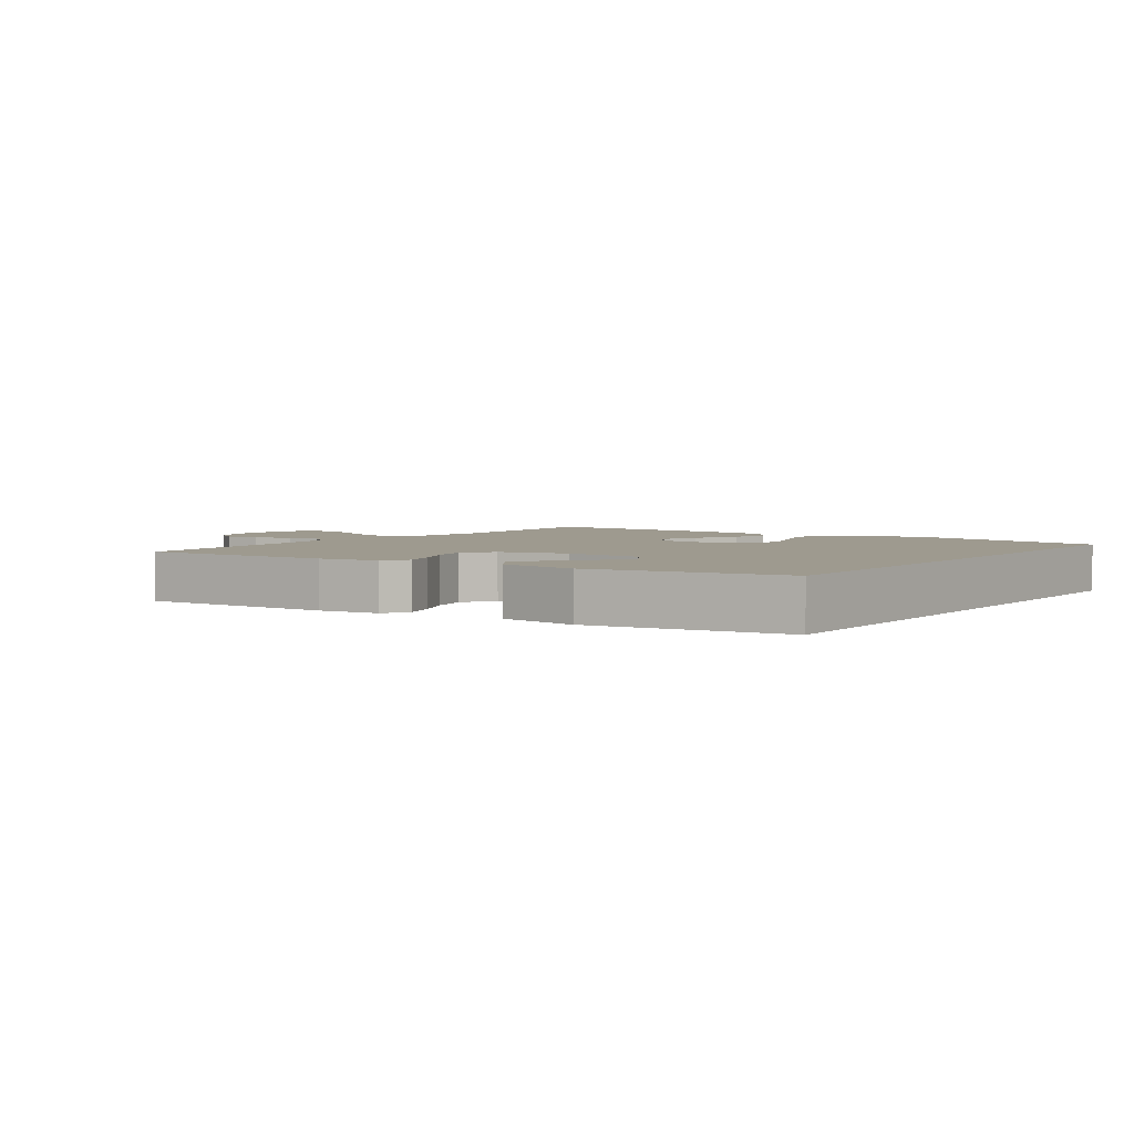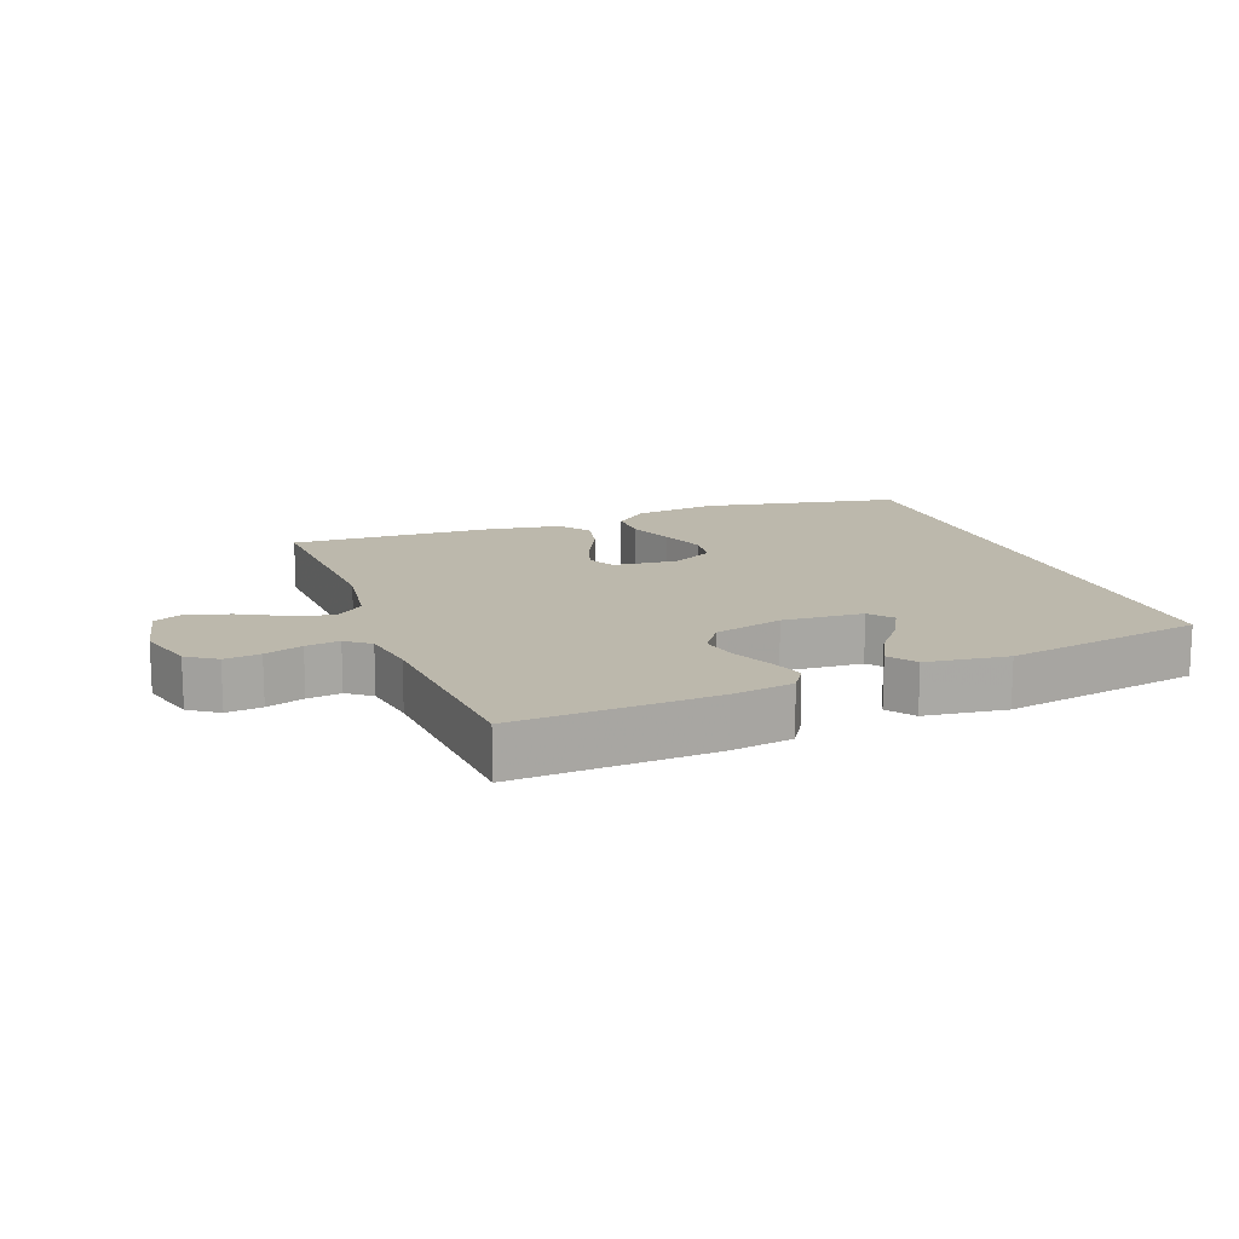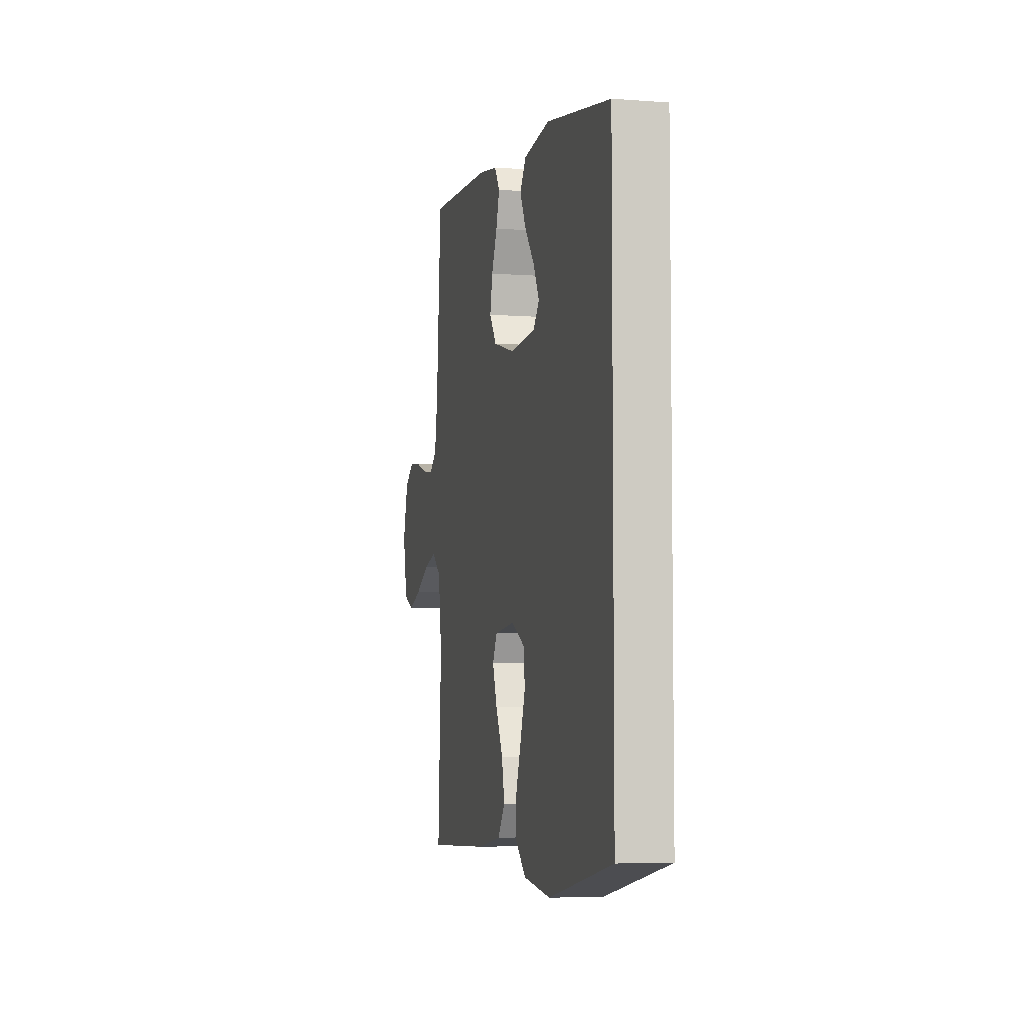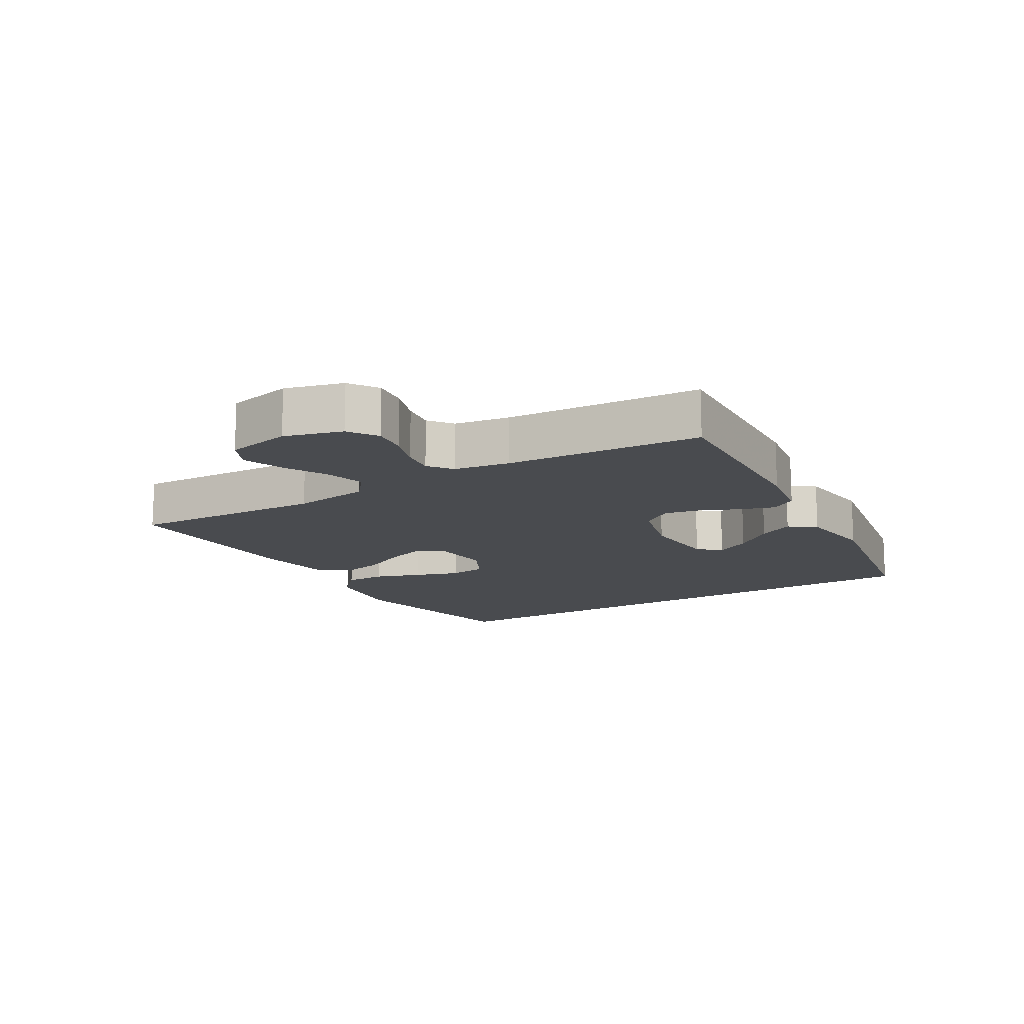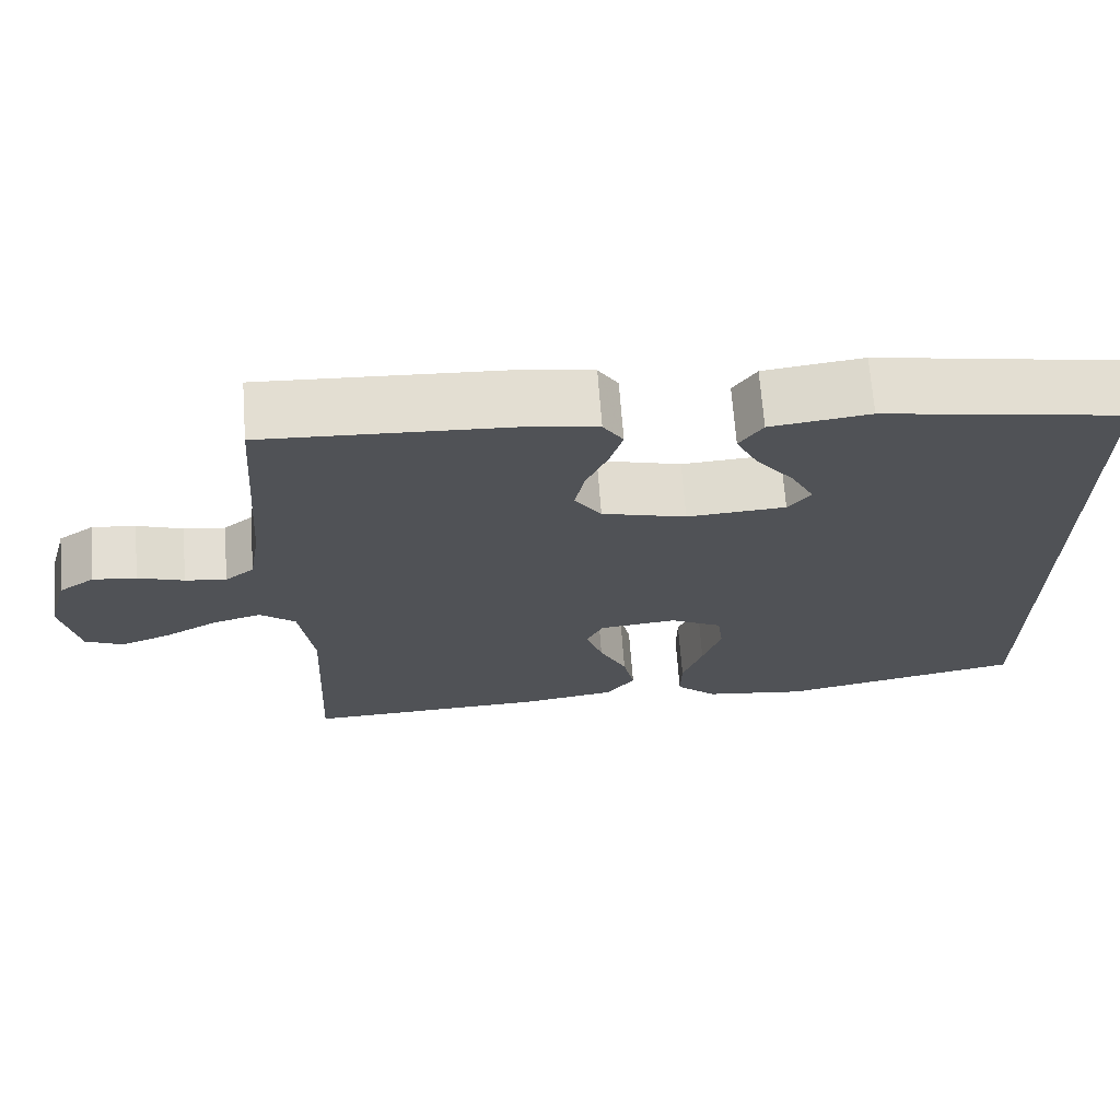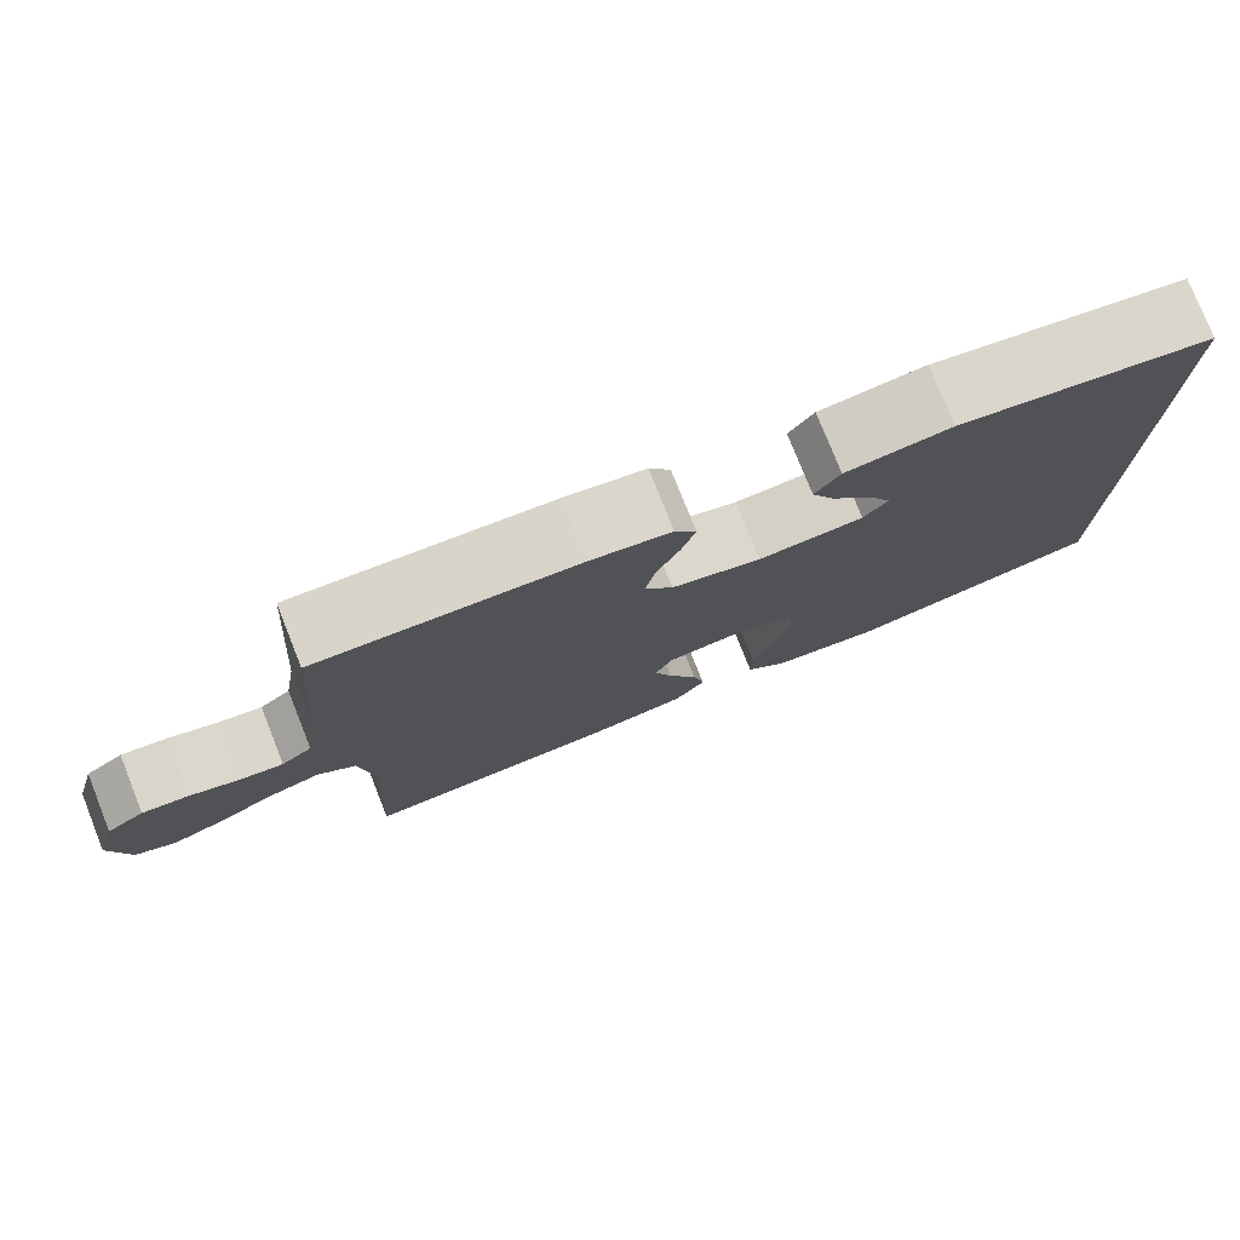
<metadata>
{"format":"obj","ext":"obj","renderer":"f3d","projection":"perspective","resolution":1024,"background":"white","views":[{"elev":3.6,"azim":36.0,"up":"+Y"},{"elev":14.6,"azim":-20.6,"up":"+Y"},{"elev":-5.5,"azim":76.8,"up":"+Z"},{"elev":-14.2,"azim":-59.2,"up":"+Y"},{"elev":68.6,"azim":-4.3,"up":"+Z"},{"elev":77.6,"azim":-21.7,"up":"+Z"}]}
</metadata>
<code>
v 0.5 0.07 0.402
v 0.5 0.07 -0.472
v 0.2 0.07 -0.531
v 0.072 0.07 -0.514
v 0.022 0.07 -0.469
v 0.023 0.07 -0.407
v 0.048 0.07 -0.337
v 0.071 0.07 -0.269
v 0.064 0.07 -0.213
v 0 0.07 -0.18
v -0.096 0.07 -0.19
v -0.117 0.07 -0.231
v -0.096 0.07 -0.292
v -0.062 0.07 -0.36
v -0.048 0.07 -0.423
v -0.083 0.07 -0.47
v -0.2 0.07 -0.488
v -0.5 0.07 -0.5
v -0.485 0.07 -0.2
v -0.502 0.07 -0.081
v -0.546 0.07 -0.046
v -0.606 0.07 -0.063
v -0.673 0.07 -0.099
v -0.735 0.07 -0.122
v -0.782 0.07 -0.1
v -0.803 0.07 0
v -0.778 0.07 0.089
v -0.734 0.07 0.119
v -0.68 0.07 0.113
v -0.623 0.07 0.094
v -0.572 0.07 0.087
v -0.536 0.07 0.115
v -0.522 0.07 0.2
v -0.5 0.07 0.5
v -0.2 0.07 0.485
v -0.107 0.07 0.47
v -0.082 0.07 0.432
v -0.098 0.07 0.38
v -0.125 0.07 0.321
v -0.137 0.07 0.264
v -0.104 0.07 0.217
v 0 0.07 0.189
v 0.122 0.07 0.197
v 0.15 0.07 0.232
v 0.122 0.07 0.285
v 0.075 0.07 0.344
v 0.048 0.07 0.398
v 0.077 0.07 0.439
v 0.2 0.07 0.455
v 0.5 0 0.402
v 0.5 0 -0.472
v 0.2 0 -0.531
v 0.072 0 -0.514
v 0.022 0 -0.469
v 0.023 0 -0.407
v 0.048 0 -0.337
v 0.071 0 -0.269
v 0.064 0 -0.213
v 0 0 -0.18
v -0.096 0 -0.19
v -0.117 0 -0.231
v -0.096 0 -0.292
v -0.062 0 -0.36
v -0.048 0 -0.423
v -0.083 0 -0.47
v -0.2 0 -0.488
v -0.5 0 -0.5
v -0.485 0 -0.2
v -0.502 0 -0.081
v -0.546 0 -0.046
v -0.606 0 -0.063
v -0.673 0 -0.099
v -0.735 0 -0.122
v -0.782 0 -0.1
v -0.803 0 0
v -0.778 0 0.089
v -0.734 0 0.119
v -0.68 0 0.113
v -0.623 0 0.094
v -0.572 0 0.087
v -0.536 0 0.115
v -0.522 0 0.2
v -0.5 0 0.5
v -0.2 0 0.485
v -0.107 0 0.47
v -0.082 0 0.432
v -0.098 0 0.38
v -0.125 0 0.321
v -0.137 0 0.264
v -0.104 0 0.217
v 0 0 0.189
v 0.122 0 0.197
v 0.15 0 0.232
v 0.122 0 0.285
v 0.075 0 0.344
v 0.048 0 0.398
v 0.077 0 0.439
v 0.2 0 0.455
f 48 49 1
f 47 48 1
f 46 47 1
f 45 46 1
f 44 45 1
f 2 3 4
f 1 2 4
f 44 1 4
f 43 44 4
f 37 38 39
f 36 37 39
f 35 36 39
f 34 35 39
f 33 34 39
f 32 33 39 40
f 31 32 40 41
f 28 29 30
f 27 28 30
f 26 27 30
f 25 26 30
f 24 25 30
f 23 24 30
f 22 23 30
f 21 22 30 31
f 31 41 42
f 21 31 42
f 20 21 42
f 17 18 19
f 16 17 19
f 15 16 19
f 14 15 19
f 13 14 19
f 12 13 19 20
f 4 5 6 7
f 4 7 8
f 43 4 8
f 11 12 20 42
f 10 11 42 43
f 9 10 43
f 8 9 43
f 50 98 97
f 50 97 96
f 50 96 95
f 50 95 94
f 50 94 93
f 53 52 51
f 53 51 50
f 53 50 93
f 53 93 92
f 88 87 86
f 88 86 85
f 88 85 84
f 88 84 83
f 88 83 82
f 89 88 82 81
f 90 89 81 80
f 79 78 77
f 79 77 76
f 79 76 75
f 79 75 74
f 79 74 73
f 79 73 72
f 79 72 71
f 80 79 71 70
f 91 90 80
f 91 80 70
f 91 70 69
f 68 67 66
f 68 66 65
f 68 65 64
f 68 64 63
f 68 63 62
f 69 68 62 61
f 56 55 54 53
f 57 56 53
f 57 53 92
f 91 69 61 60
f 92 91 60 59
f 92 59 58
f 92 58 57
f 1 50 51 2
f 2 51 52 3
f 3 52 53 4
f 4 53 54 5
f 5 54 55 6
f 6 55 56 7
f 7 56 57 8
f 8 57 58 9
f 9 58 59 10
f 10 59 60 11
f 11 60 61 12
f 12 61 62 13
f 13 62 63 14
f 14 63 64 15
f 15 64 65 16
f 16 65 66 17
f 17 66 67 18
f 18 67 68 19
f 19 68 69 20
f 20 69 70 21
f 21 70 71 22
f 22 71 72 23
f 23 72 73 24
f 24 73 74 25
f 25 74 75 26
f 26 75 76 27
f 27 76 77 28
f 28 77 78 29
f 29 78 79 30
f 30 79 80 31
f 31 80 81 32
f 32 81 82 33
f 33 82 83 34
f 34 83 84 35
f 35 84 85 36
f 36 85 86 37
f 37 86 87 38
f 38 87 88 39
f 39 88 89 40
f 40 89 90 41
f 41 90 91 42
f 42 91 92 43
f 43 92 93 44
f 44 93 94 45
f 45 94 95 46
f 46 95 96 47
f 47 96 97 48
f 48 97 98 49
f 49 98 50 1

</code>
